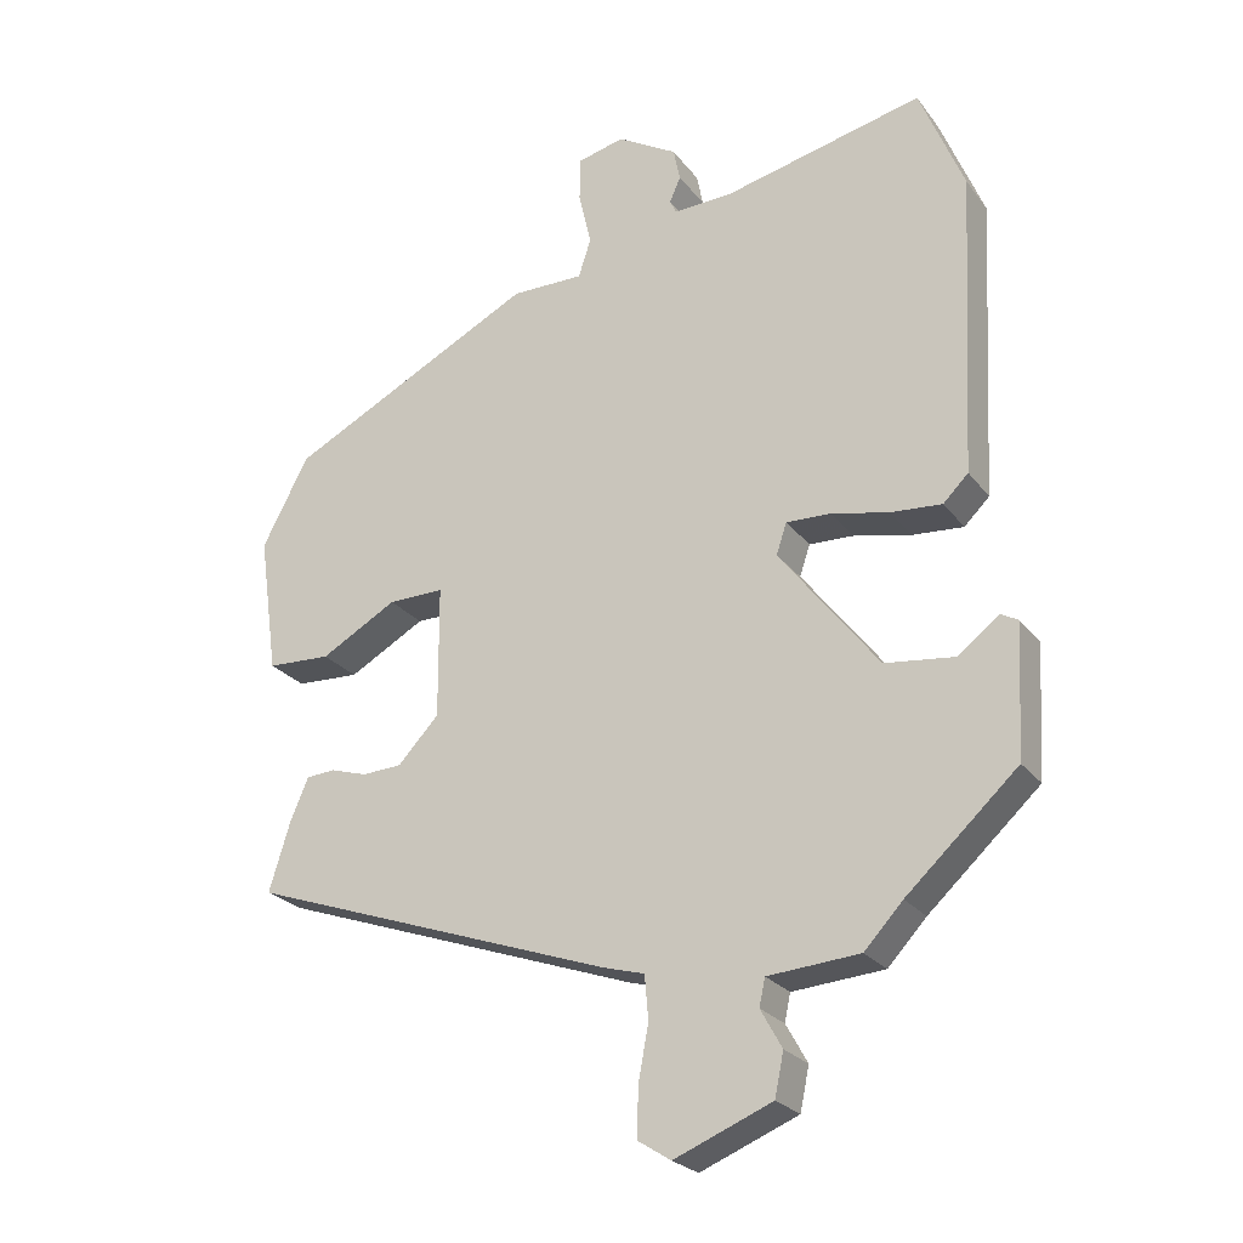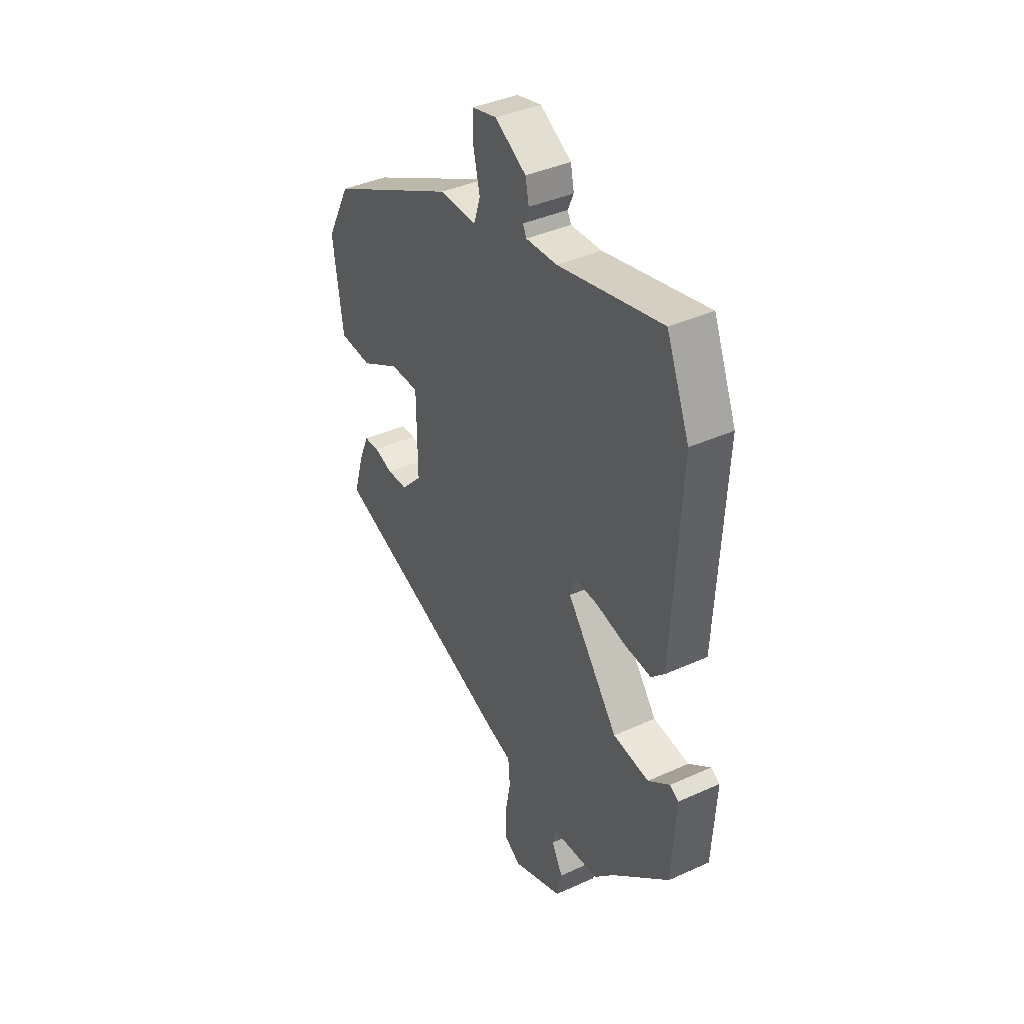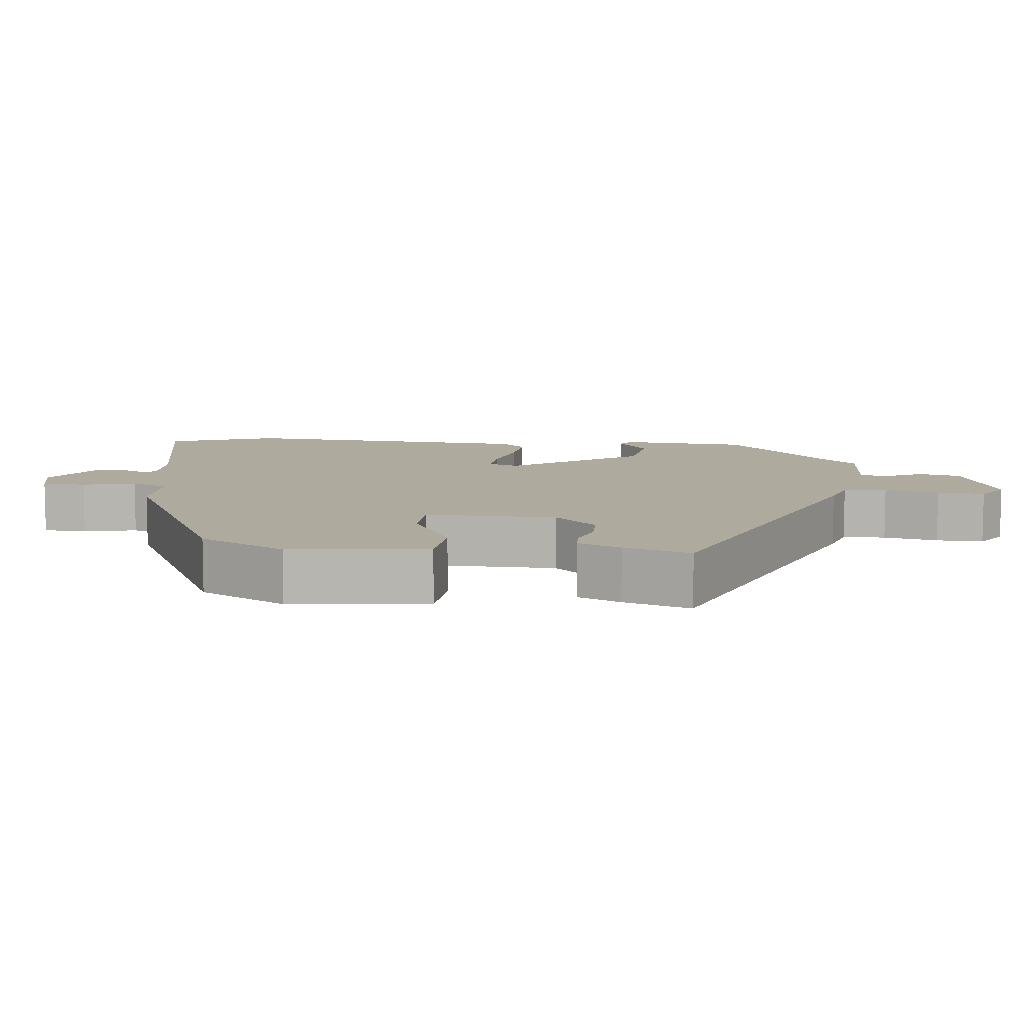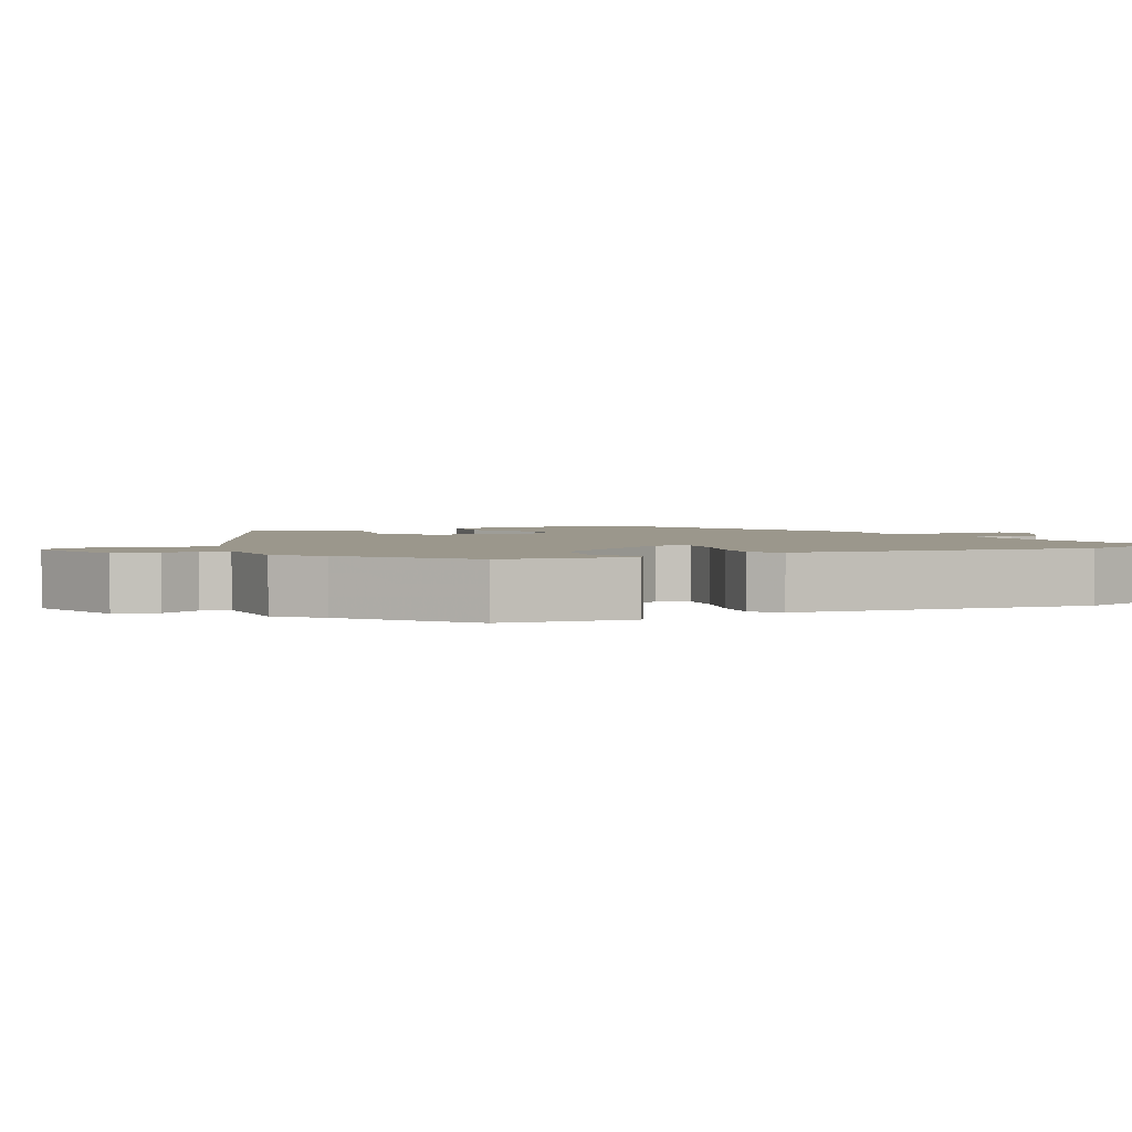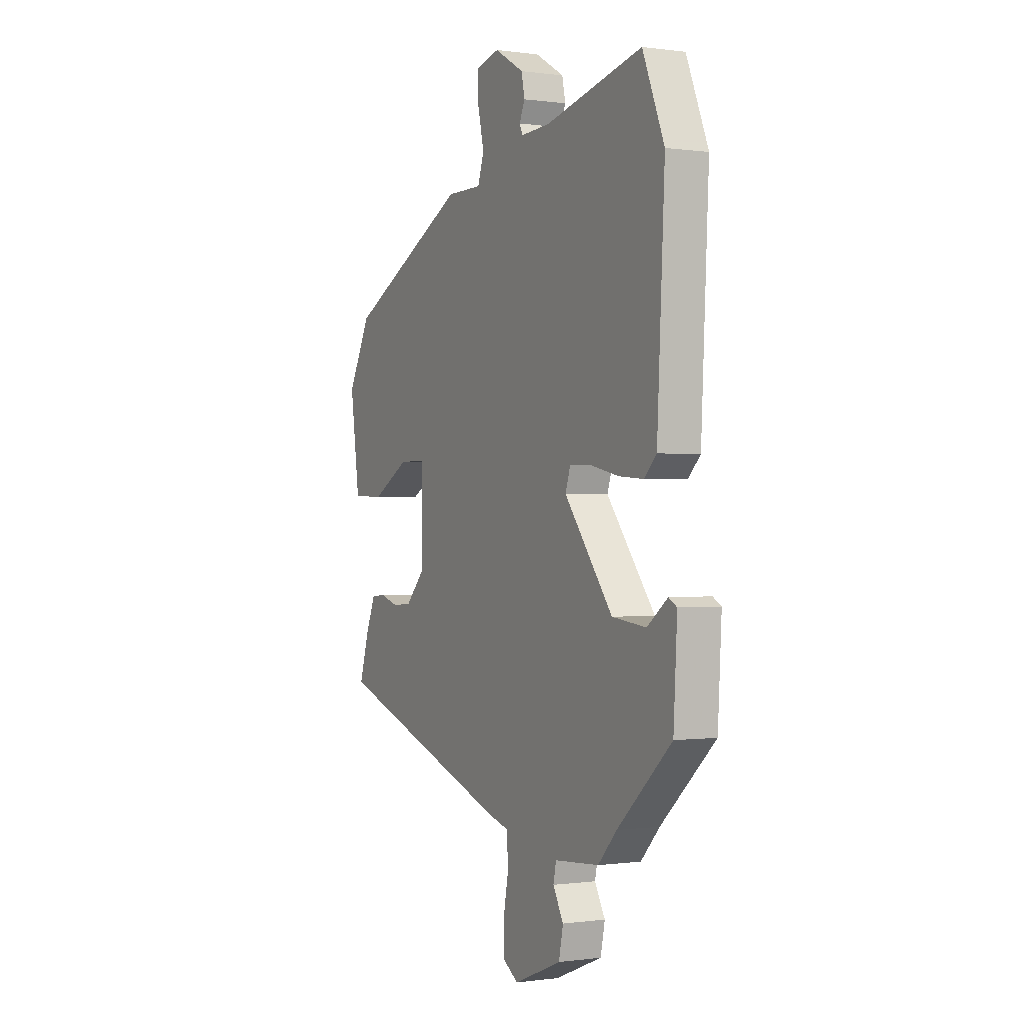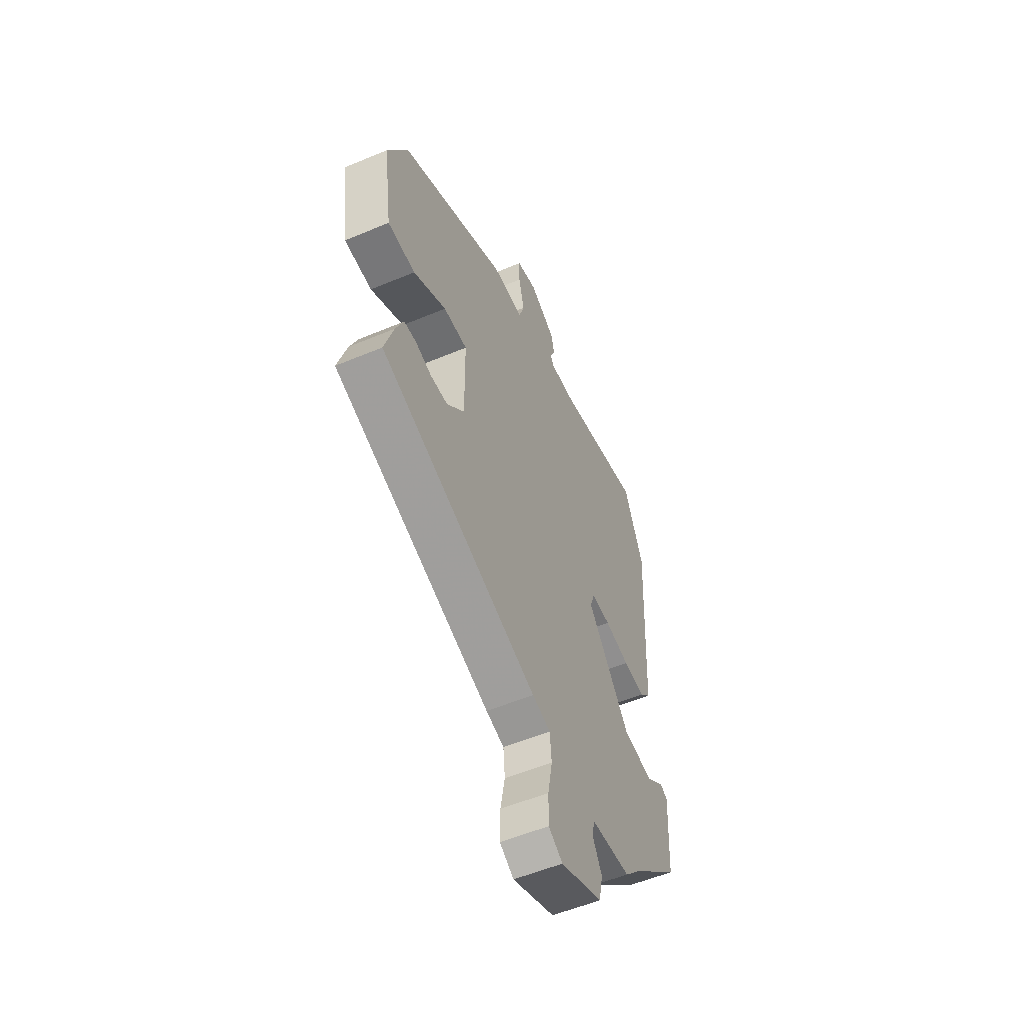
<metadata>
{"format":"obj","ext":"obj","renderer":"f3d","projection":"perspective","resolution":1024,"background":"white","views":[{"elev":-24.5,"azim":-152.0,"up":"+Z"},{"elev":39.5,"azim":-119.4,"up":"+Z"},{"elev":9.2,"azim":97.6,"up":"+Y"},{"elev":2.6,"azim":-112.0,"up":"+Y"},{"elev":-0.2,"azim":-117.5,"up":"+Z"},{"elev":-54.9,"azim":113.9,"up":"+Z"}]}
</metadata>
<code>
v 0.498 0.07 -0.317
v 0.004 0.07 -0.49
v -0.053 0.07 -0.506
v -0.058 0.07 -0.565
v -0.044 0.07 -0.64
v -0.043 0.07 -0.705
v -0.087 0.07 -0.733
v -0.219 0.07 -0.679
v -0.231 0.07 -0.621
v -0.202 0.07 -0.569
v -0.21 0.07 -0.532
v -0.334 0.07 -0.522
v -0.386 0.07 -0.466
v -0.536 0.07 -0.328
v -0.546 0.07 -0.151
v -0.523 0.07 -0.138
v -0.467 0.07 -0.181
v -0.373 0.07 -0.17
v -0.239 0.07 0.003
v -0.253 0.07 0.045
v -0.313 0.07 0.043
v -0.391 0.07 0.026
v -0.46 0.07 0.021
v -0.494 0.07 0.055
v -0.515 0.07 0.464
v -0.455 0.07 0.611
v -0.186 0.07 0.548
v -0.105 0.07 0.544
v -0.096 0.07 0.563
v -0.111 0.07 0.597
v -0.102 0.07 0.641
v -0.021 0.07 0.688
v 0.043 0.07 0.672
v 0.043 0.07 0.612
v 0.026 0.07 0.539
v 0.043 0.07 0.487
v 0.141 0.07 0.487
v 0.476 0.07 0.315
v 0.539 0.07 0.195
v 0.513 0.07 0.008
v 0.427 0.07 0.004
v 0.324 0.07 0.062
v 0.249 0.07 0.063
v 0.248 0.07 -0.116
v 0.303 0.07 -0.175
v 0.357 0.07 -0.178
v 0.406 0.07 -0.163
v 0.445 0.07 -0.166
v 0.47 0.07 -0.225
v 0.498 0 -0.317
v 0.004 0 -0.49
v -0.053 0 -0.506
v -0.058 0 -0.565
v -0.044 0 -0.64
v -0.043 0 -0.705
v -0.087 0 -0.733
v -0.219 0 -0.679
v -0.231 0 -0.621
v -0.202 0 -0.569
v -0.21 0 -0.532
v -0.334 0 -0.522
v -0.386 0 -0.466
v -0.536 0 -0.328
v -0.546 0 -0.151
v -0.523 0 -0.138
v -0.467 0 -0.181
v -0.373 0 -0.17
v -0.239 0 0.003
v -0.253 0 0.045
v -0.313 0 0.043
v -0.391 0 0.026
v -0.46 0 0.021
v -0.494 0 0.055
v -0.515 0 0.464
v -0.455 0 0.611
v -0.186 0 0.548
v -0.105 0 0.544
v -0.096 0 0.563
v -0.111 0 0.597
v -0.102 0 0.641
v -0.021 0 0.688
v 0.043 0 0.672
v 0.043 0 0.612
v 0.026 0 0.539
v 0.043 0 0.487
v 0.141 0 0.487
v 0.476 0 0.315
v 0.539 0 0.195
v 0.513 0 0.008
v 0.427 0 0.004
v 0.324 0 0.062
v 0.249 0 0.063
v 0.248 0 -0.116
v 0.303 0 -0.175
v 0.357 0 -0.178
v 0.406 0 -0.163
v 0.445 0 -0.166
v 0.47 0 -0.225
f 1 2 3
f 49 1 3
f 48 49 3
f 47 48 3
f 46 47 3
f 45 46 3
f 44 45 3
f 43 44 3
f 40 41 42
f 39 40 42
f 38 39 42
f 37 38 42
f 36 37 42
f 36 42 43
f 33 34 35
f 32 33 35
f 31 32 35
f 30 31 35
f 29 30 35
f 28 29 35 36
f 36 43 3
f 28 36 3
f 27 28 3
f 25 26 27
f 24 25 27
f 23 24 27
f 22 23 27
f 21 22 27
f 15 16 17
f 14 15 17
f 13 14 17
f 13 17 18
f 12 13 18
f 11 12 18
f 8 9 10
f 7 8 10
f 6 7 10
f 5 6 10
f 4 5 10
f 4 10 11
f 11 18 19
f 4 11 19
f 3 4 19
f 20 21 27
f 3 19 20 27
f 52 51 50
f 52 50 98
f 52 98 97
f 52 97 96
f 52 96 95
f 52 95 94
f 52 94 93
f 52 93 92
f 91 90 89
f 91 89 88
f 91 88 87
f 91 87 86
f 91 86 85
f 92 91 85
f 84 83 82
f 84 82 81
f 84 81 80
f 84 80 79
f 84 79 78
f 85 84 78 77
f 52 92 85
f 52 85 77
f 52 77 76
f 76 75 74
f 76 74 73
f 76 73 72
f 76 72 71
f 76 71 70
f 66 65 64
f 66 64 63
f 66 63 62
f 67 66 62
f 67 62 61
f 67 61 60
f 59 58 57
f 59 57 56
f 59 56 55
f 59 55 54
f 59 54 53
f 60 59 53
f 68 67 60
f 68 60 53
f 68 53 52
f 76 70 69
f 76 69 68 52
f 1 50 51 2
f 2 51 52 3
f 3 52 53 4
f 4 53 54 5
f 5 54 55 6
f 6 55 56 7
f 7 56 57 8
f 8 57 58 9
f 9 58 59 10
f 10 59 60 11
f 11 60 61 12
f 12 61 62 13
f 13 62 63 14
f 14 63 64 15
f 15 64 65 16
f 16 65 66 17
f 17 66 67 18
f 18 67 68 19
f 19 68 69 20
f 20 69 70 21
f 21 70 71 22
f 22 71 72 23
f 23 72 73 24
f 24 73 74 25
f 25 74 75 26
f 26 75 76 27
f 27 76 77 28
f 28 77 78 29
f 29 78 79 30
f 30 79 80 31
f 31 80 81 32
f 32 81 82 33
f 33 82 83 34
f 34 83 84 35
f 35 84 85 36
f 36 85 86 37
f 37 86 87 38
f 38 87 88 39
f 39 88 89 40
f 40 89 90 41
f 41 90 91 42
f 42 91 92 43
f 43 92 93 44
f 44 93 94 45
f 45 94 95 46
f 46 95 96 47
f 47 96 97 48
f 48 97 98 49
f 49 98 50 1

</code>
